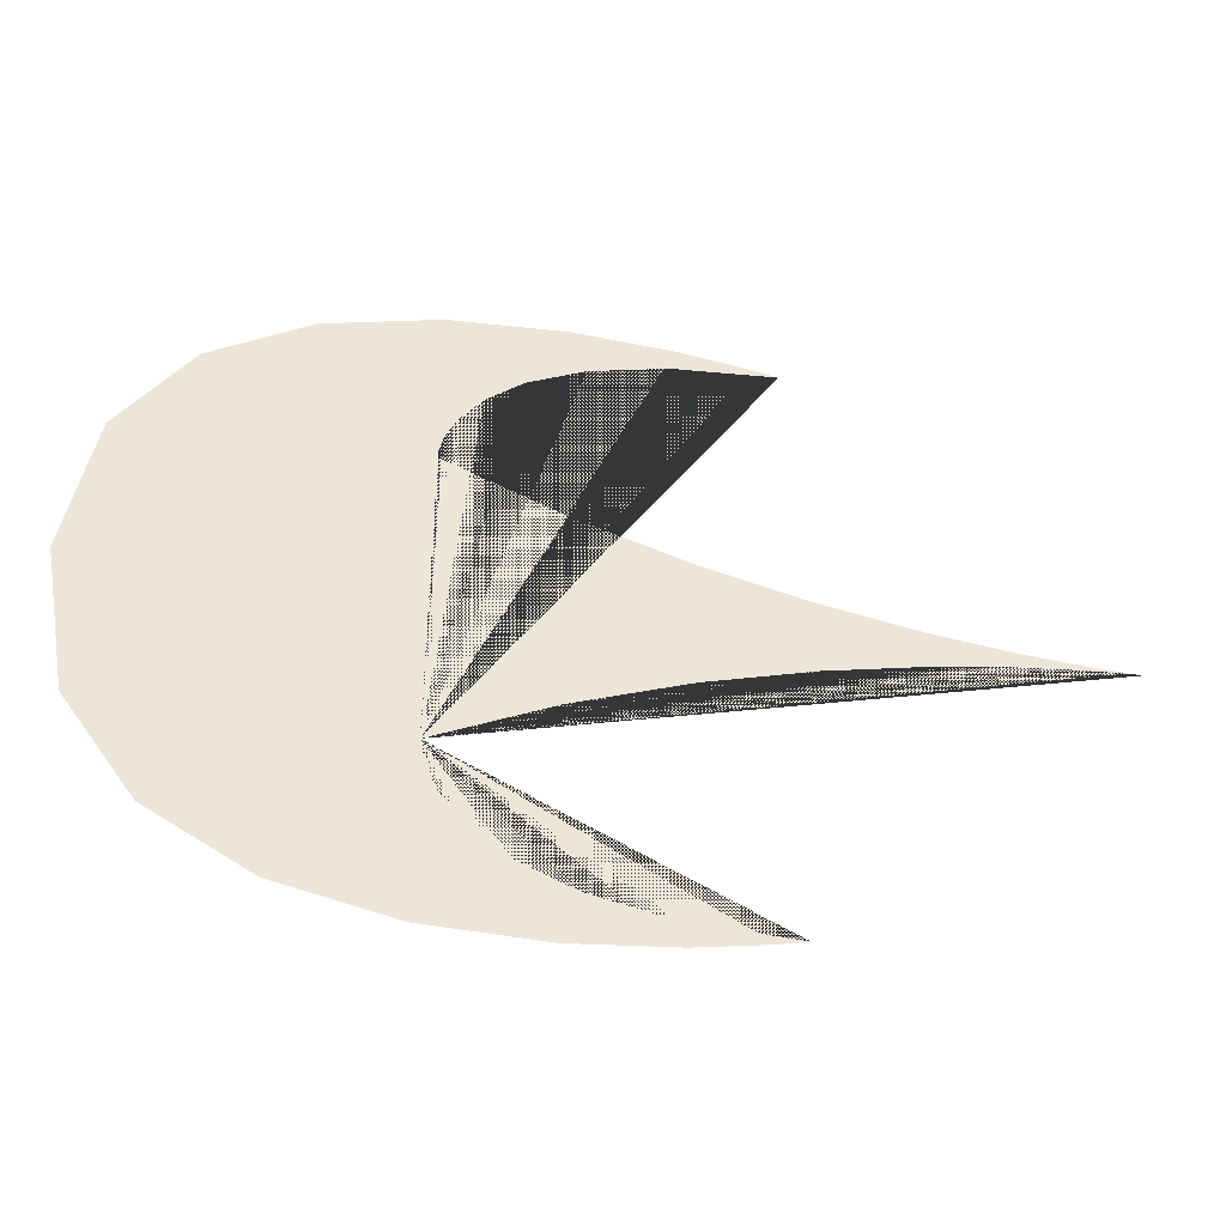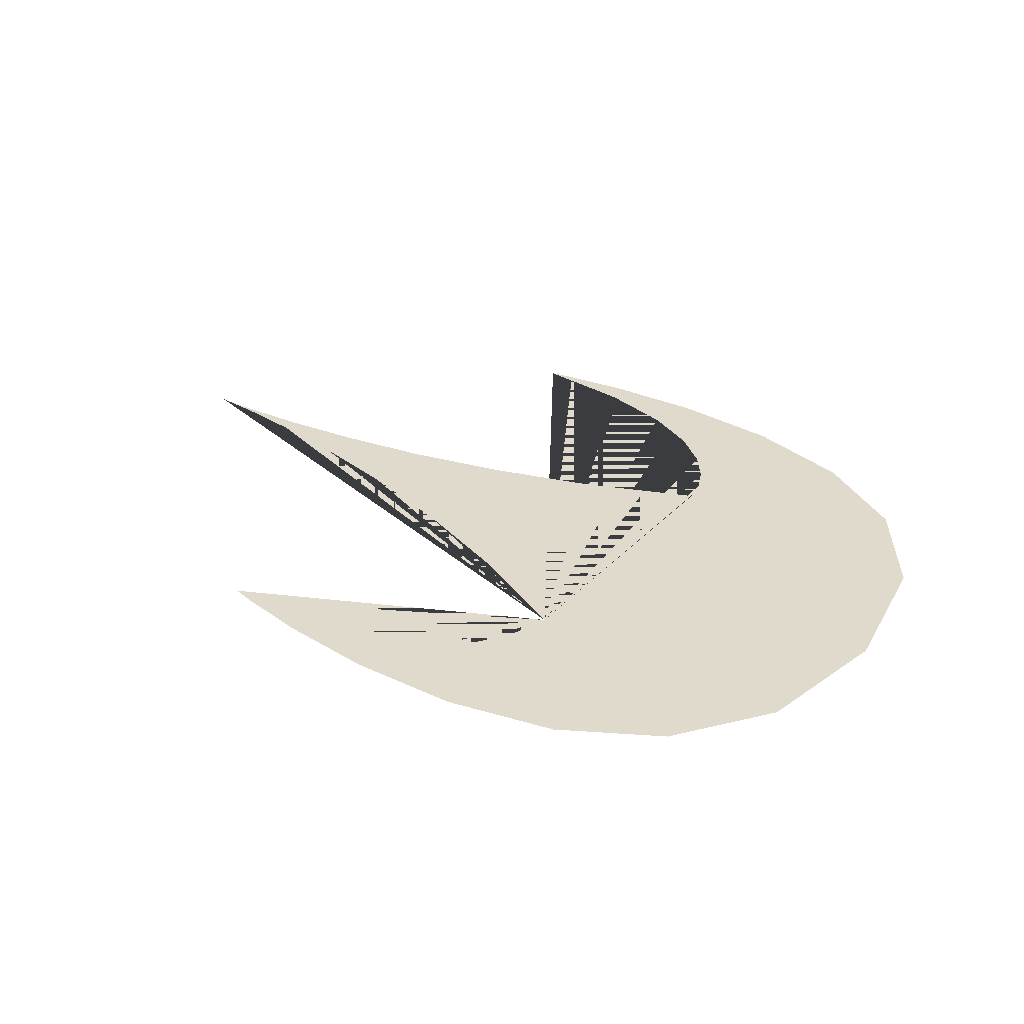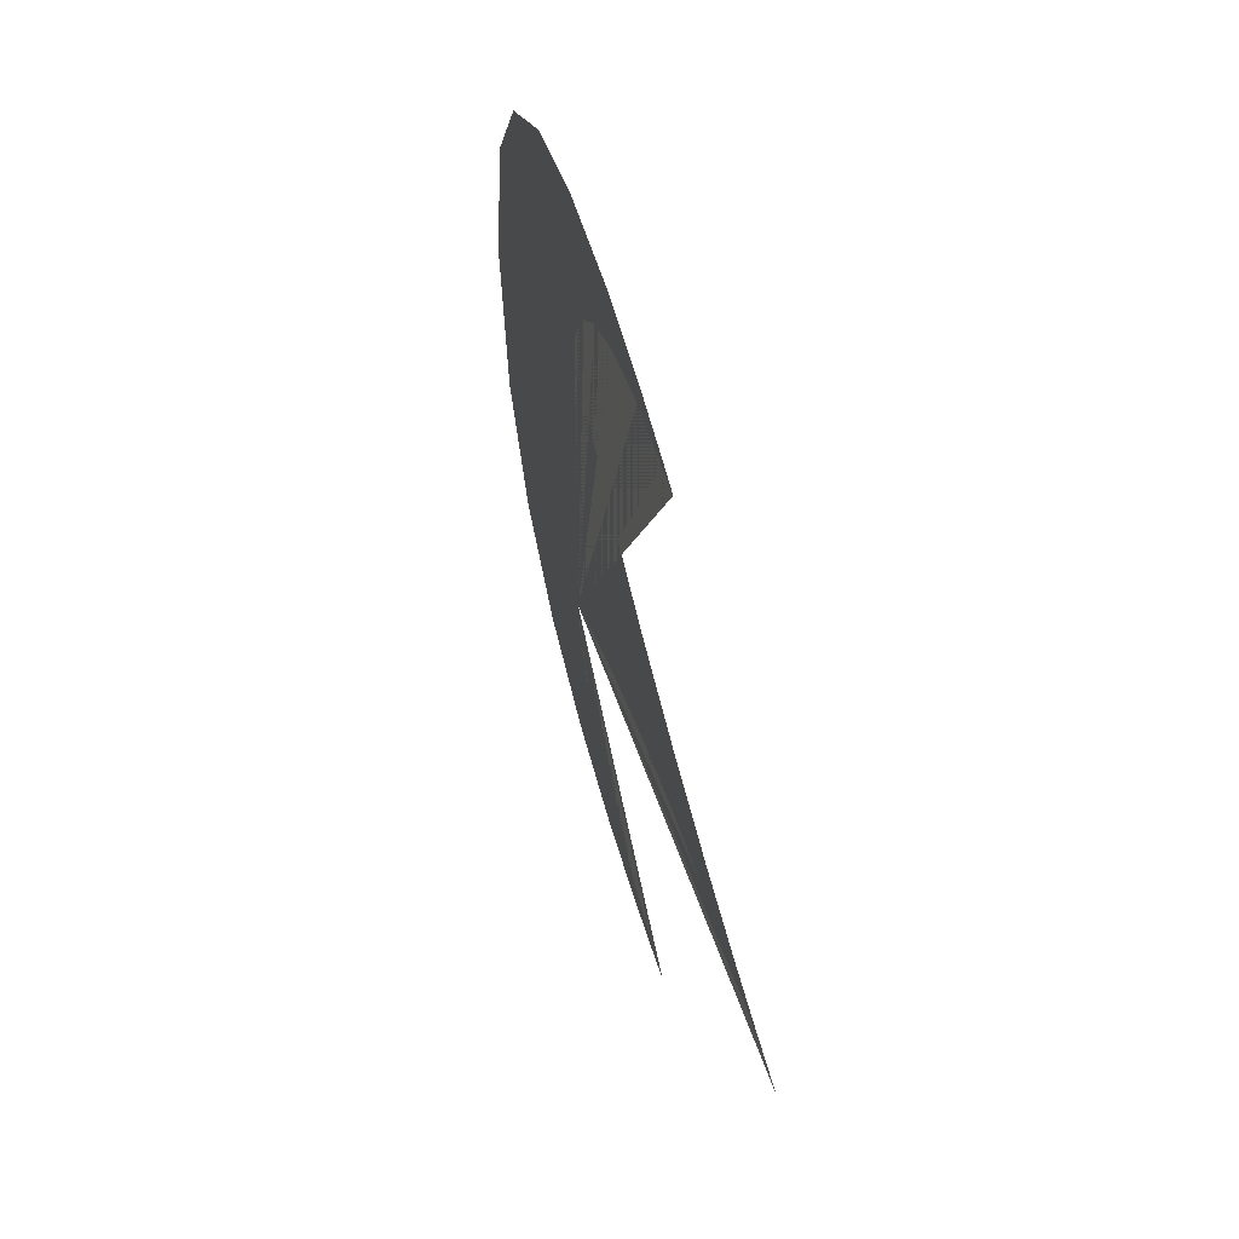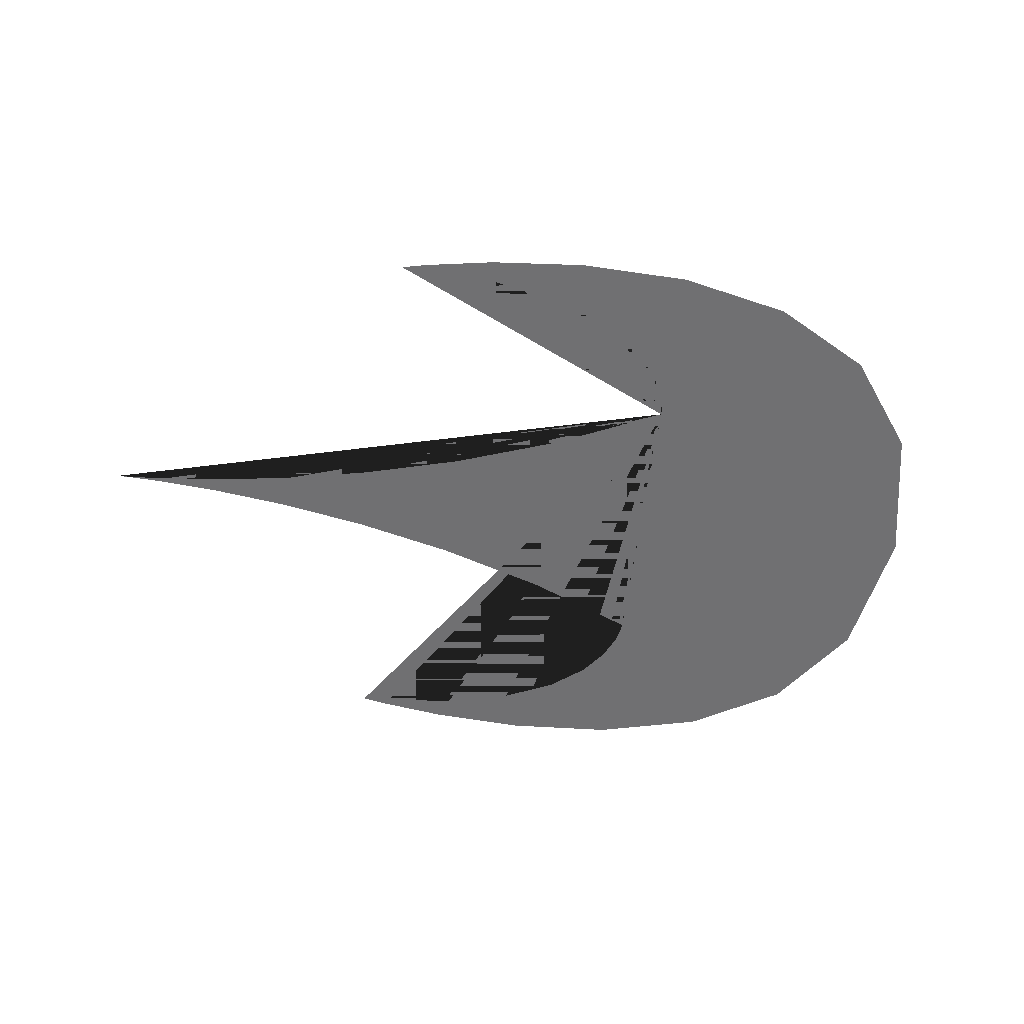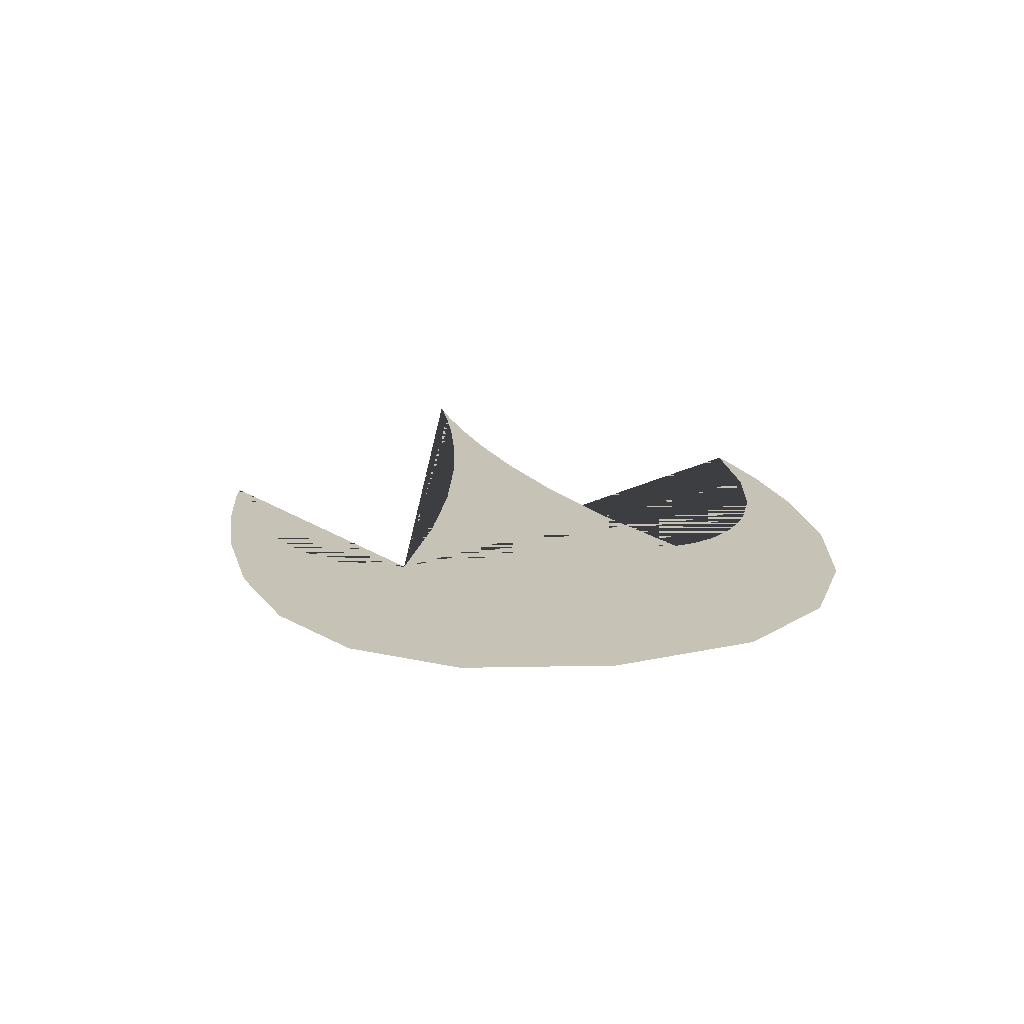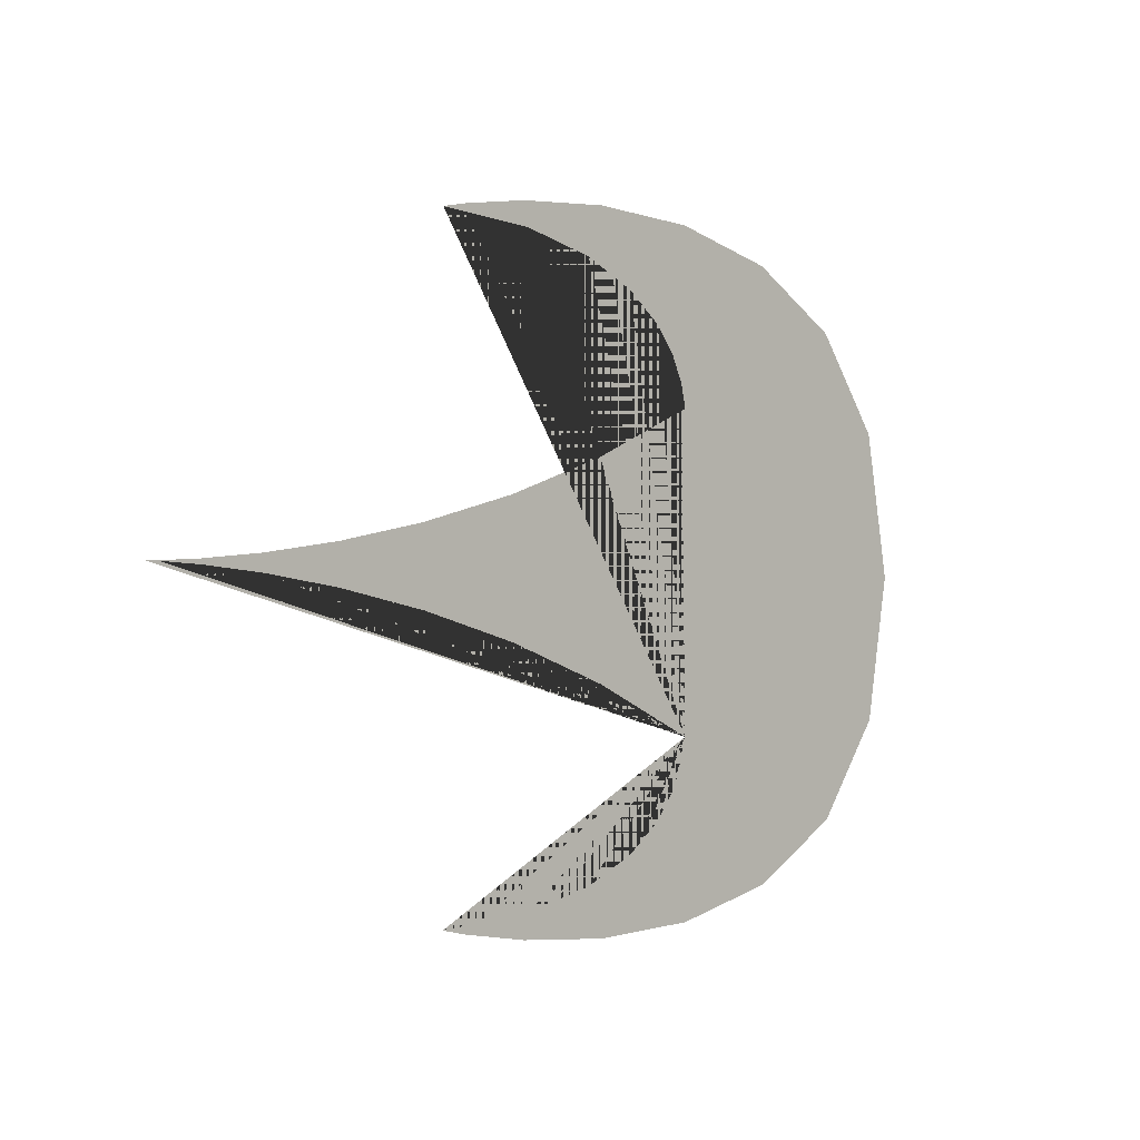
<metadata>
{"format":"obj","ext":"obj","renderer":"f3d","projection":"perspective","resolution":1024,"background":"white","views":[{"elev":-40.8,"azim":-10.2,"up":"+Z"},{"elev":33.0,"azim":-144.3,"up":"+Y"},{"elev":49.5,"azim":75.9,"up":"+Z"},{"elev":-55.0,"azim":173.6,"up":"+Y"},{"elev":18.9,"azim":-102.4,"up":"+Y"},{"elev":-1.3,"azim":134.5,"up":"+Z"}]}
</metadata>
<code>
o BezierCurve
v 0 0 -0.125
v 0.000488 0 -0.1304
v 0.003906 0 -0.1445
v 0.01318 0 -0.1646
v 0.03125 0 -0.1875
v 0.06103 0 -0.2104
v 0.1055 0 -0.2305
v 0.1675 0 -0.2446
v 0.25 0 -0.25
v 0.2285 0 -0.2546
v 0.1719 0 -0.2637
v 0.0918 0 -0.2698
v 0 0 -0.2656
v -0.0918 0 -0.2439
v -0.1719 0 -0.1973
v -0.2285 0 -0.1184
v -0.25 0 0
v -0.2285 0 0.1184
v -0.1719 0 0.1973
v -0.0918 0 0.2439
v 0 0 0.2656
v 0.0918 0 0.2698
v 0.1719 0 0.2637
v 0.2285 0 0.2546
v 0.25 0 0.25
v 0.1675 0 0.2446
v 0.1055 0 0.2305
v 0.06103 0 0.2104
v 0.03125 0 0.1875
v 0.01318 0 0.1646
v 0.003906 0 0.1445
v 0.000488 0 0.1304
v 0 0 0.125
v 0.09326 0 0.08374
v 0.1836 0 0.05273
v 0.2681 0 0.03052
v 0.3438 0 0.01562
v 0.4077 0 0.006592
v 0.457 0 0.001953
v 0.4888 0 0.000244
v 0.5 0 0
v 0.4887 0 -0.000205
v 0.4567 0 -0.001819
v 0.407 0 -0.00634
v 0.3427 0 -0.01527
v 0.2669 0 -0.0301
v 0.1825 0 -0.05233
v 0.09248 0 -0.08347
f 1 2 3 4 5 6 7 8 9 10 11 12 13 14 15 16 17 18 19 20 21 22 23 24 25 26 27 28 29 30 31 32 33 34 35 36 37 38 39 40 41 42 43 44 45 46 47 48

</code>
